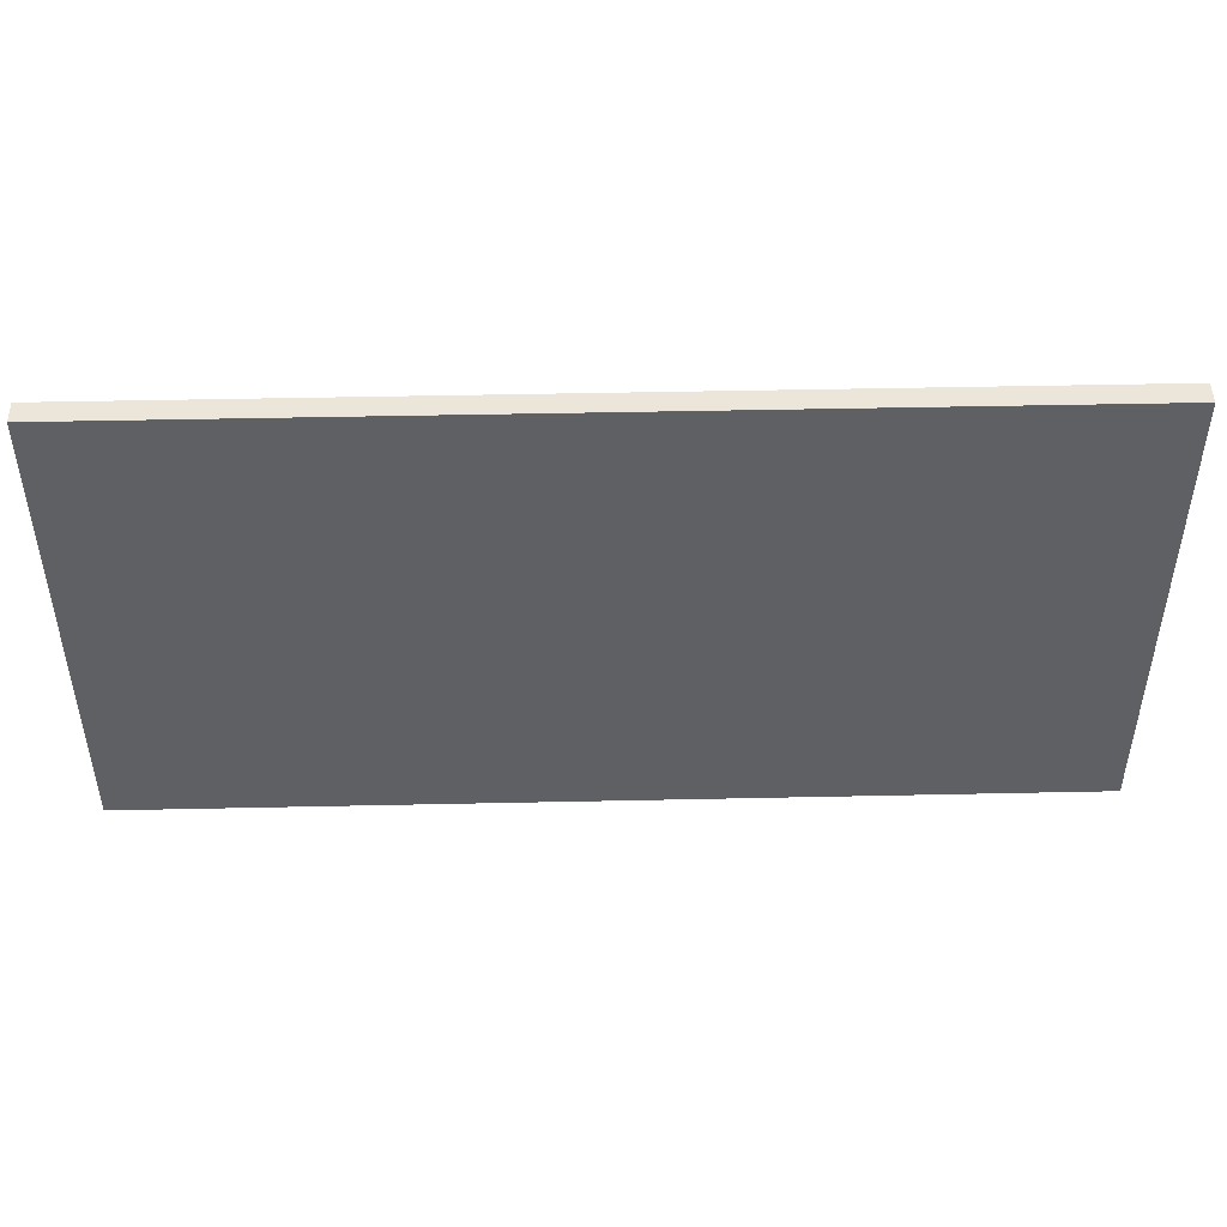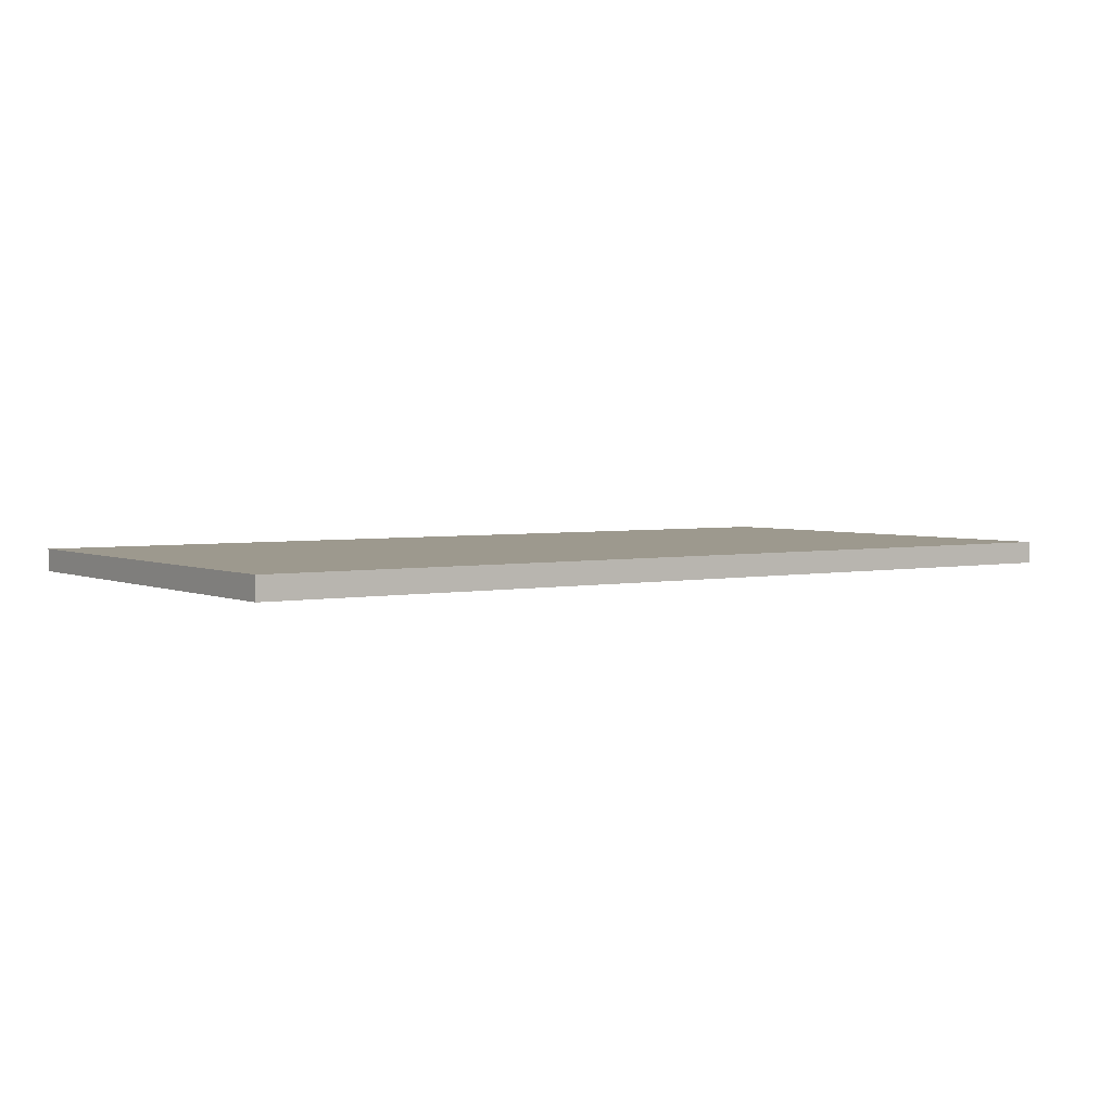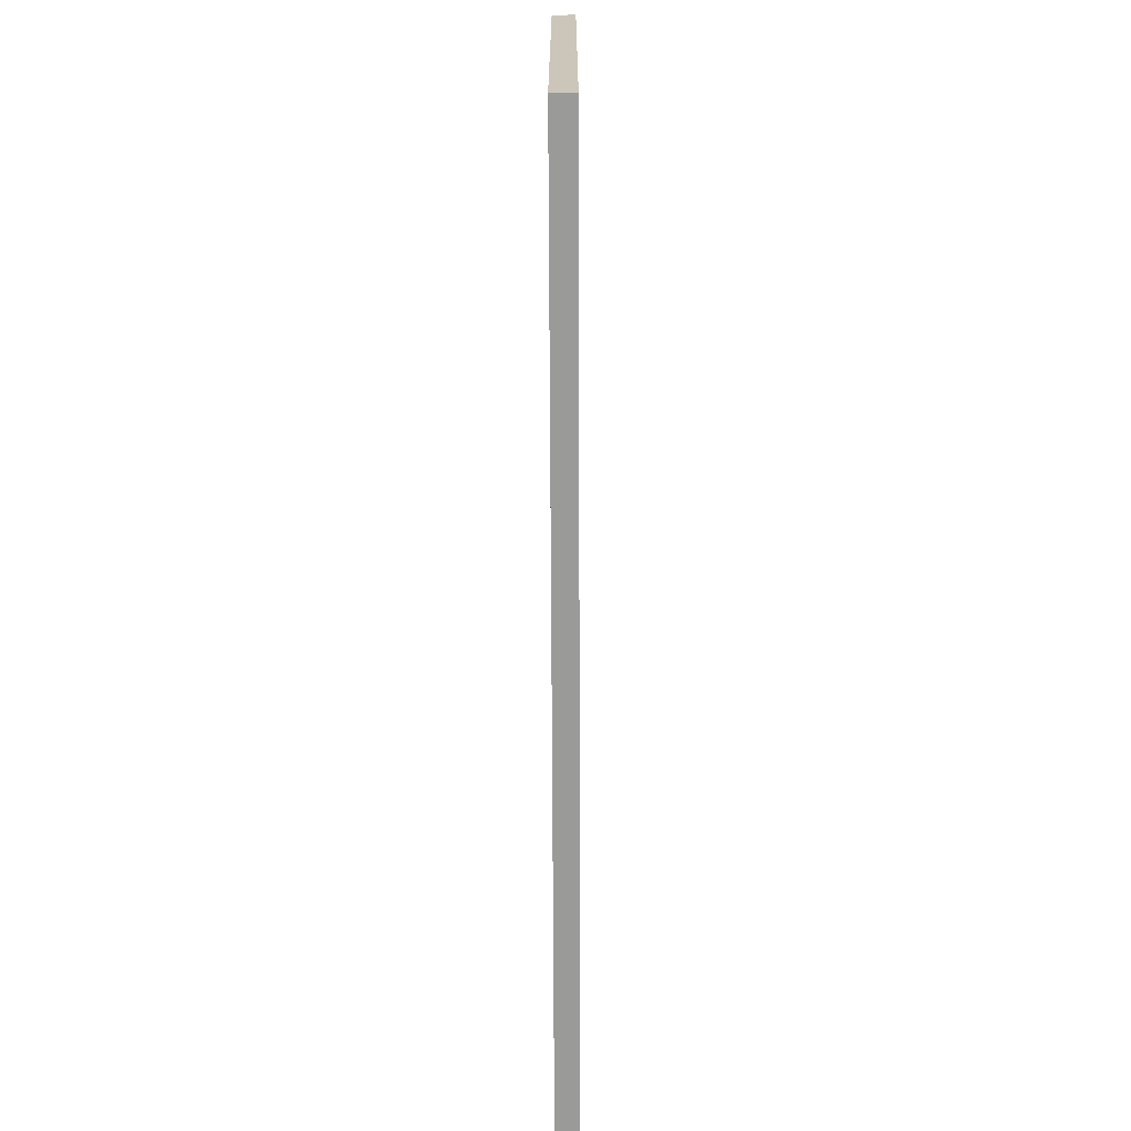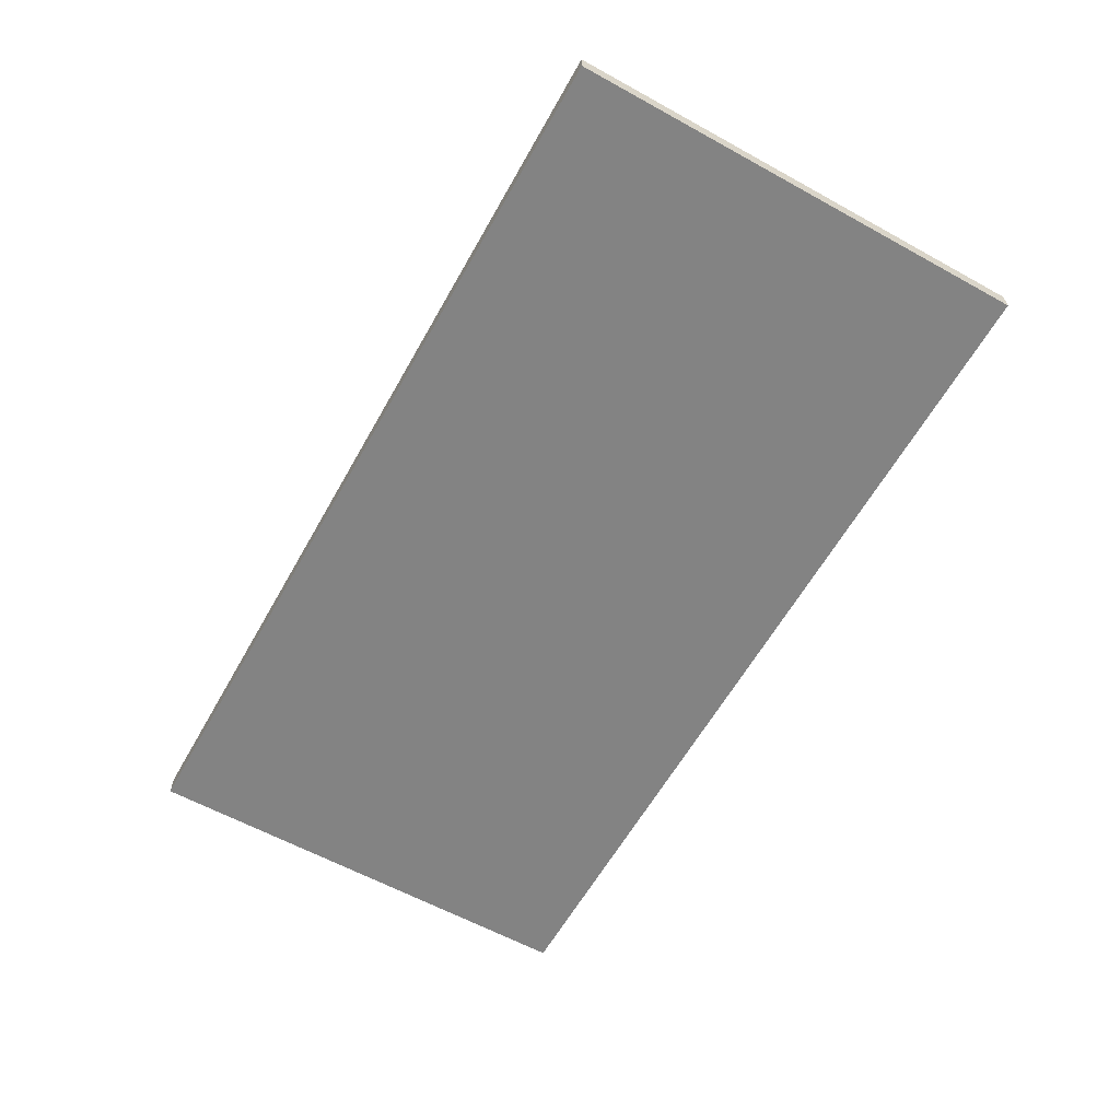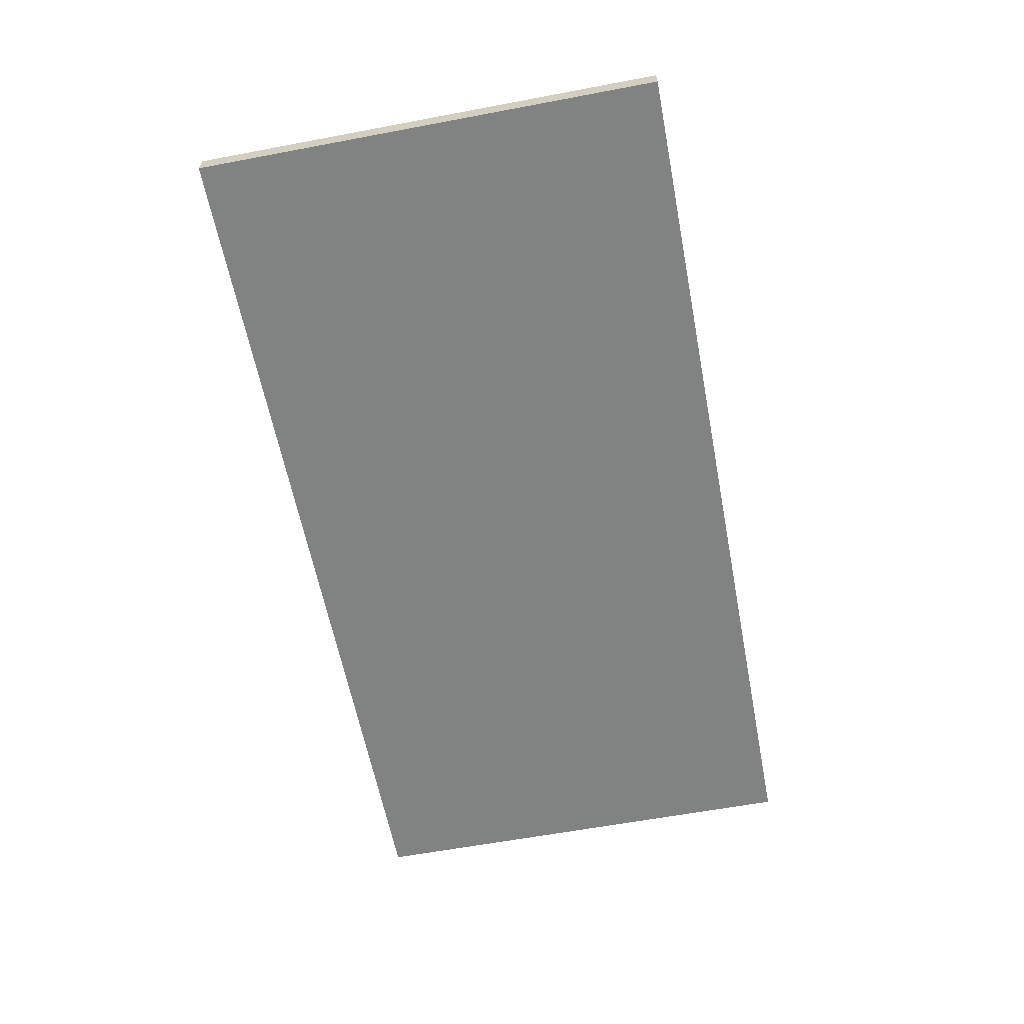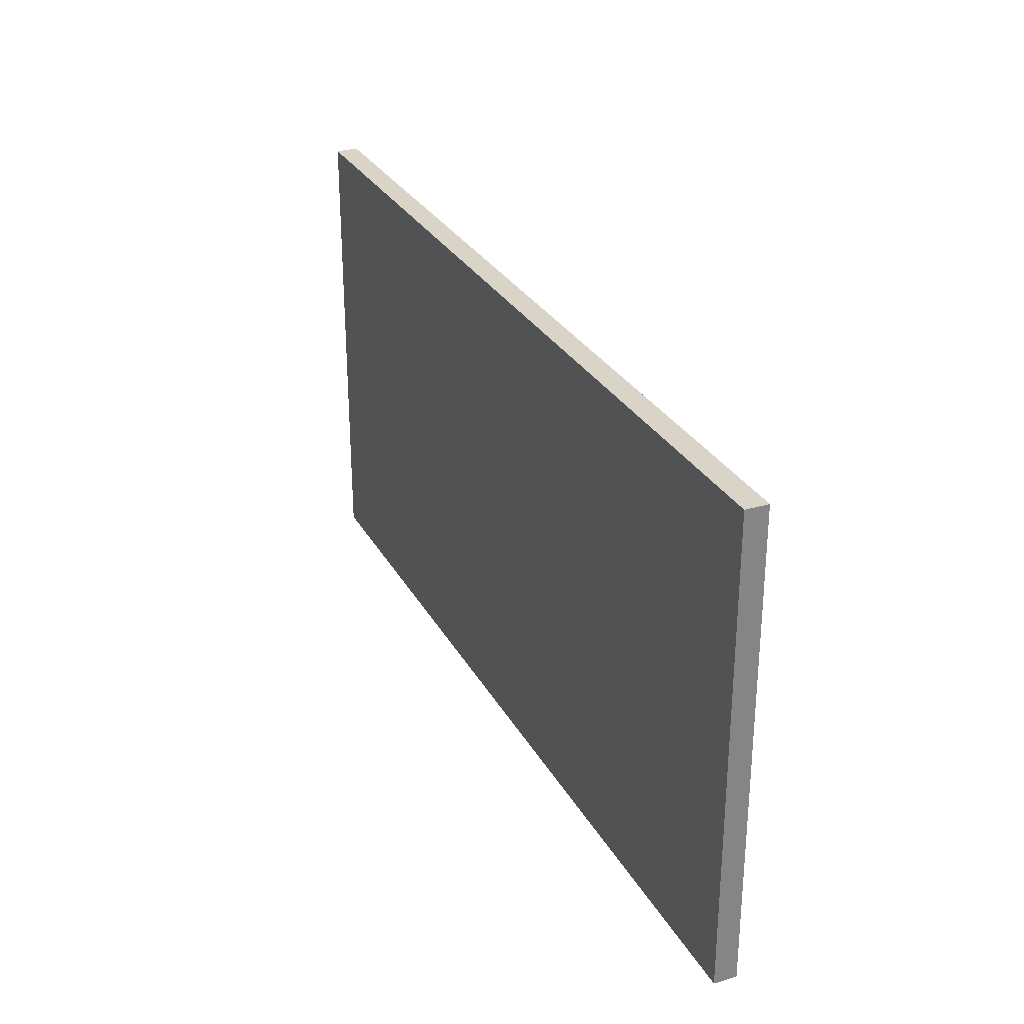
<metadata>
{"format":"obj","ext":"obj","renderer":"f3d","projection":"perspective","resolution":1024,"background":"white","views":[{"elev":46.8,"azim":-1.4,"up":"+Z"},{"elev":3.3,"azim":-34.9,"up":"+Y"},{"elev":-69.2,"azim":-89.8,"up":"+Z"},{"elev":-61.0,"azim":-119.3,"up":"+Y"},{"elev":-60.6,"azim":100.9,"up":"+Y"},{"elev":28.8,"azim":-113.9,"up":"+Z"}]}
</metadata>
<code>
o
v -2 0 2
v -2 0 1
v -2 0 0.9
v -2 0 -0.1
v -2 0.1 2
v -2 0.1 1
v -2 0.1 0.9
v -2 0.1 -0.1
v 2.1 0 2
v 2.1 0 1
v 2.1 0 0.9
v 2.1 0 -0.1
v 2.1 0.1 2
v 2.1 0.1 1
v 2.1 0.1 0.9
v 2.1 0.1 -0.1
v -2 0 2
v -2 0.1 2
v 2.1 0 2
v 2.1 0.1 2
v -2 0 -0.1
v -2 0.1 -0.1
v 2.1 0 -0.1
v 2.1 0.1 -0.1
v -2 0 2
v 2.1 0 2
v -2 0 1
v -1.7 0 1
v -1.5 0 1
v -0.9 0 1
v -0.7 0 1
v -0.1 0 1
v 0.1 0 1
v 0.7 0 1
v 0.9 0 1
v 1.6 0 1
v 1.8 0 1
v 2.1 0 1
v -2 0 0.9
v -1.7 0 0.9
v -1.5 0 0.9
v -0.9 0 0.9
v -0.7 0 0.9
v -0.1 0 0.9
v 0.1 0 0.9
v 0.7 0 0.9
v 0.9 0 0.9
v 1.6 0 0.9
v 1.8 0 0.9
v 2.1 0 0.9
v -2 0 -0.1
v 2.1 0 -0.1
v -2 0.1 2
v 2.1 0.1 2
v -2 0.1 1
v -1.7 0.1 1
v -1.5 0.1 1
v -0.9 0.1 1
v -0.7 0.1 1
v -0.1 0.1 1
v 0.1 0.1 1
v 0.7 0.1 1
v 0.9 0.1 1
v 1.6 0.1 1
v 1.8 0.1 1
v 2.1 0.1 1
v -2 0.1 0.9
v -1.7 0.1 0.9
v -1.5 0.1 0.9
v -0.9 0.1 0.9
v -0.7 0.1 0.9
v -0.1 0.1 0.9
v 0.1 0.1 0.9
v 0.7 0.1 0.9
v 0.9 0.1 0.9
v 1.6 0.1 0.9
v 1.8 0.1 0.9
v 2.1 0.1 0.9
v -2 0.1 -0.1
v 2.1 0.1 -0.1
f 5 2 1
f 6 3 2
f 6 2 5
f 7 4 3
f 7 3 6
f 8 4 7
f 9 10 13
f 10 11 14
f 13 10 14
f 11 12 15
f 14 11 15
f 15 12 16
f 19 18 17
f 20 18 19
f 21 22 23
f 23 22 24
f 27 26 25
f 28 26 27
f 29 26 28
f 30 26 29
f 31 26 30
f 32 26 31
f 33 26 32
f 34 26 33
f 35 26 34
f 36 26 35
f 37 26 36
f 38 26 37
f 39 28 27
f 40 29 28
f 40 28 39
f 41 30 29
f 41 29 40
f 42 31 30
f 42 30 41
f 43 32 31
f 43 31 42
f 44 33 32
f 44 32 43
f 45 34 33
f 45 33 44
f 46 35 34
f 46 34 45
f 47 36 35
f 47 35 46
f 48 37 36
f 48 36 47
f 49 38 37
f 49 37 48
f 50 38 49
f 51 40 39
f 51 41 40
f 51 50 49
f 51 49 48
f 51 48 47
f 51 47 46
f 51 46 45
f 51 45 44
f 51 44 43
f 51 43 42
f 51 42 41
f 52 50 51
f 53 54 55
f 55 54 56
f 56 54 57
f 57 54 58
f 58 54 59
f 59 54 60
f 60 54 61
f 61 54 62
f 62 54 63
f 63 54 64
f 64 54 65
f 65 54 66
f 55 56 67
f 56 57 68
f 67 56 68
f 57 58 69
f 68 57 69
f 58 59 70
f 69 58 70
f 59 60 71
f 70 59 71
f 60 61 72
f 71 60 72
f 61 62 73
f 72 61 73
f 62 63 74
f 73 62 74
f 63 64 75
f 74 63 75
f 64 65 76
f 75 64 76
f 65 66 77
f 76 65 77
f 77 66 78
f 67 68 79
f 68 69 79
f 77 78 79
f 76 77 79
f 75 76 79
f 74 75 79
f 73 74 79
f 72 73 79
f 71 72 79
f 70 71 79
f 69 70 79
f 79 78 80

</code>
